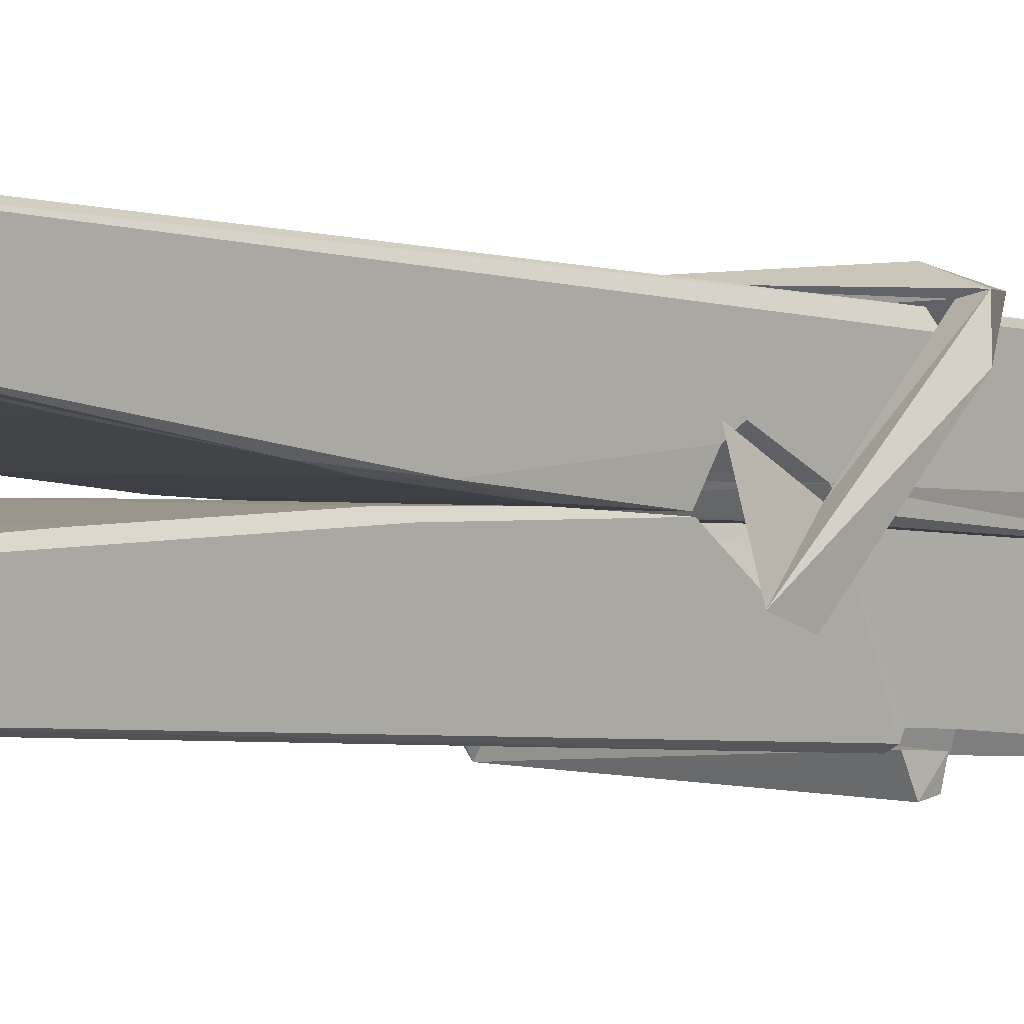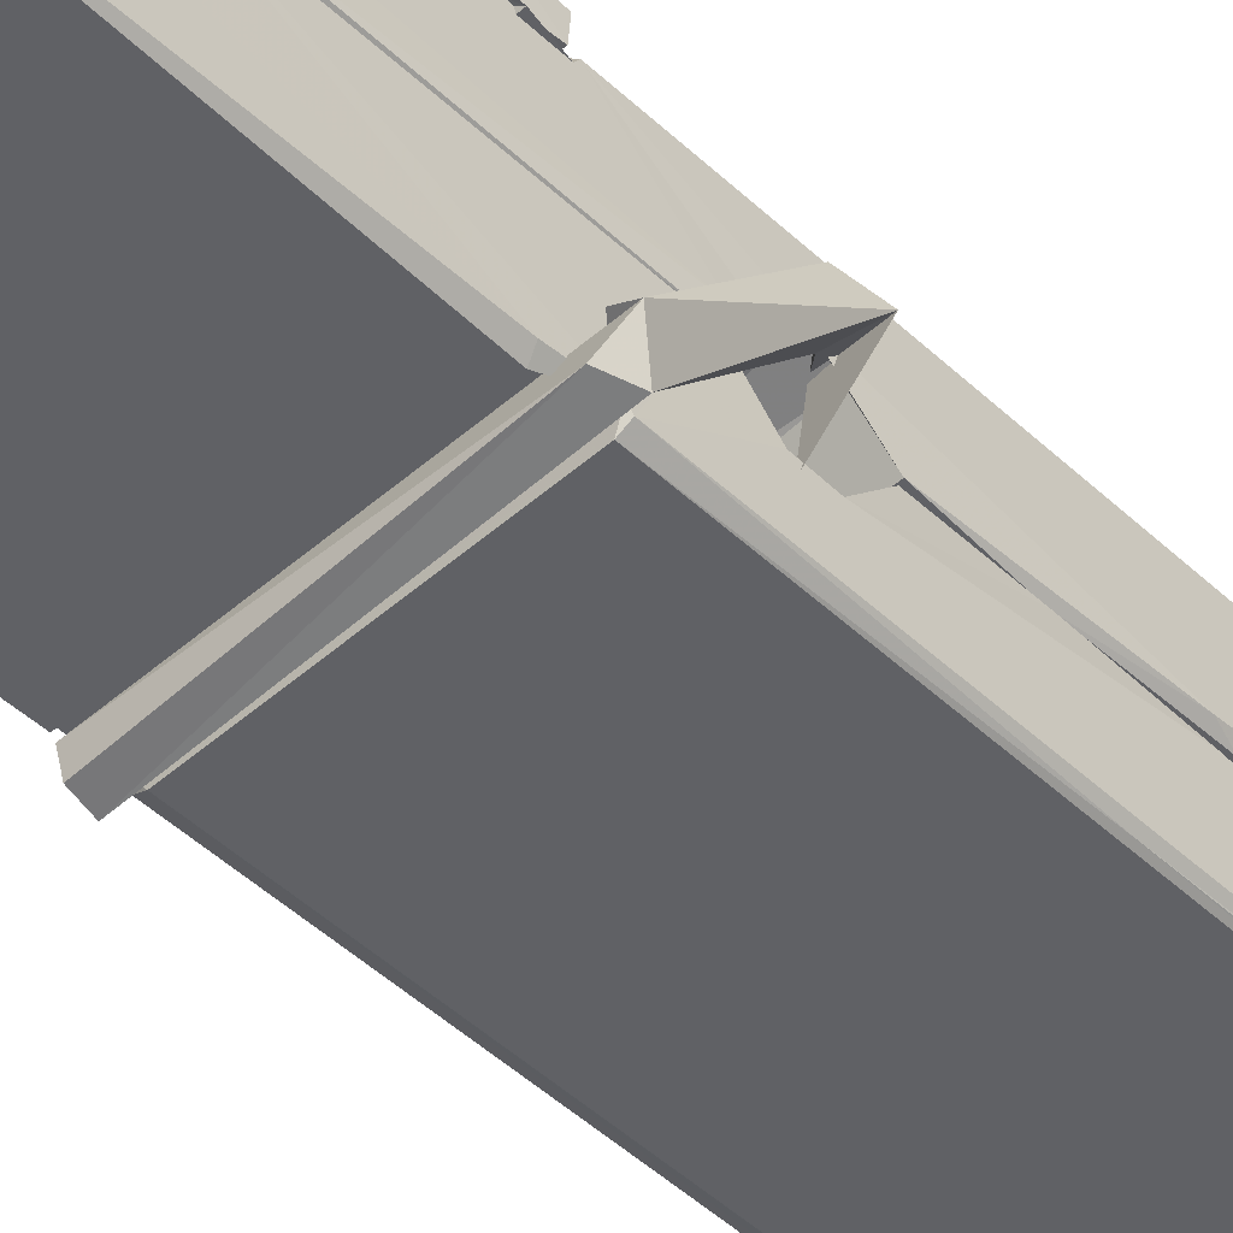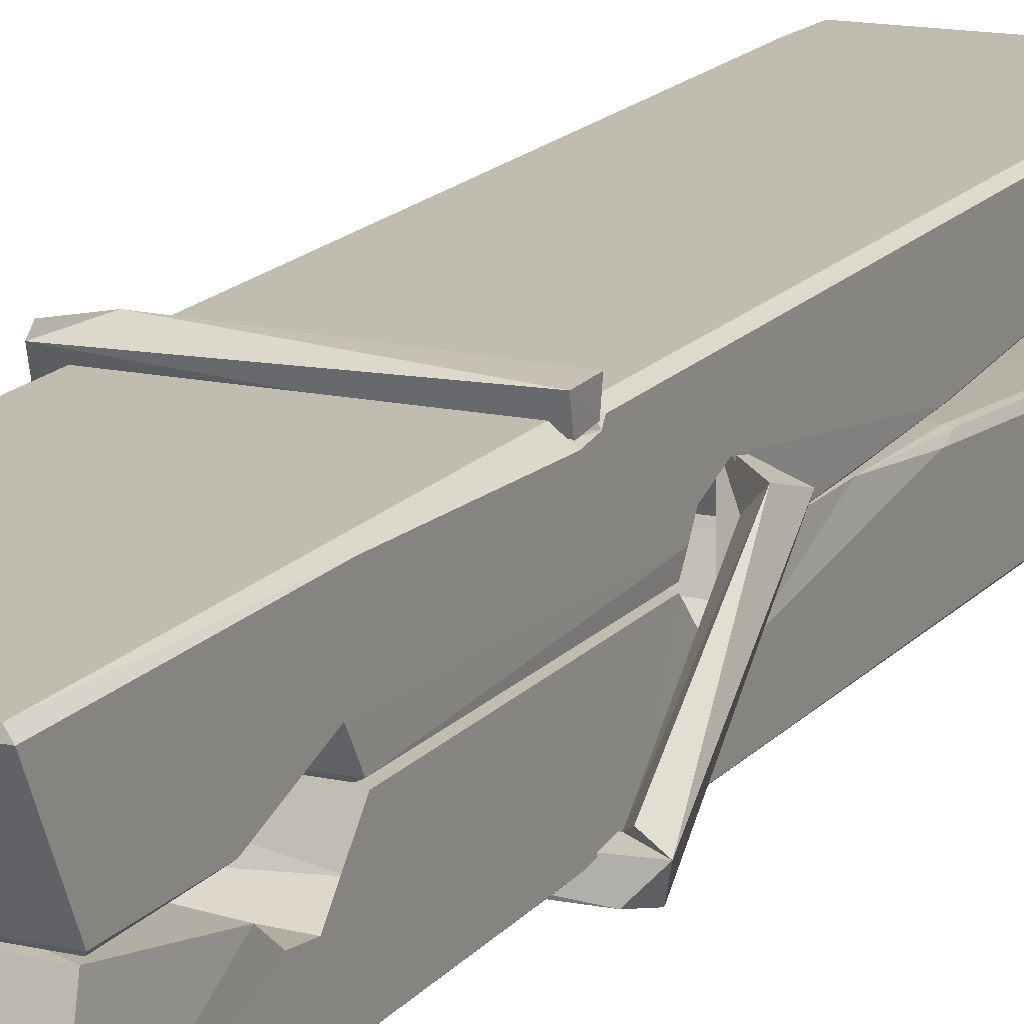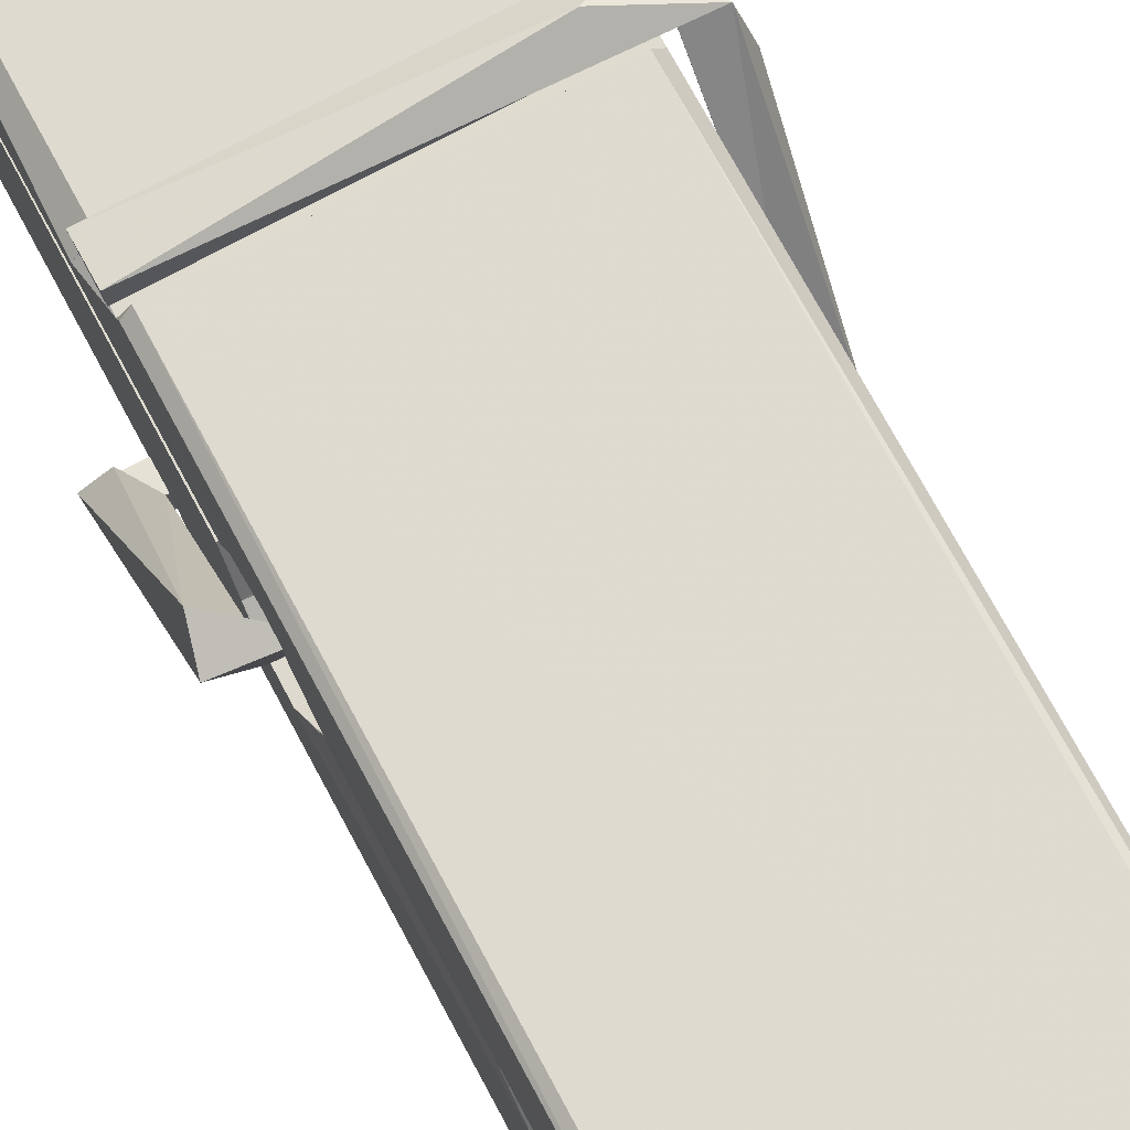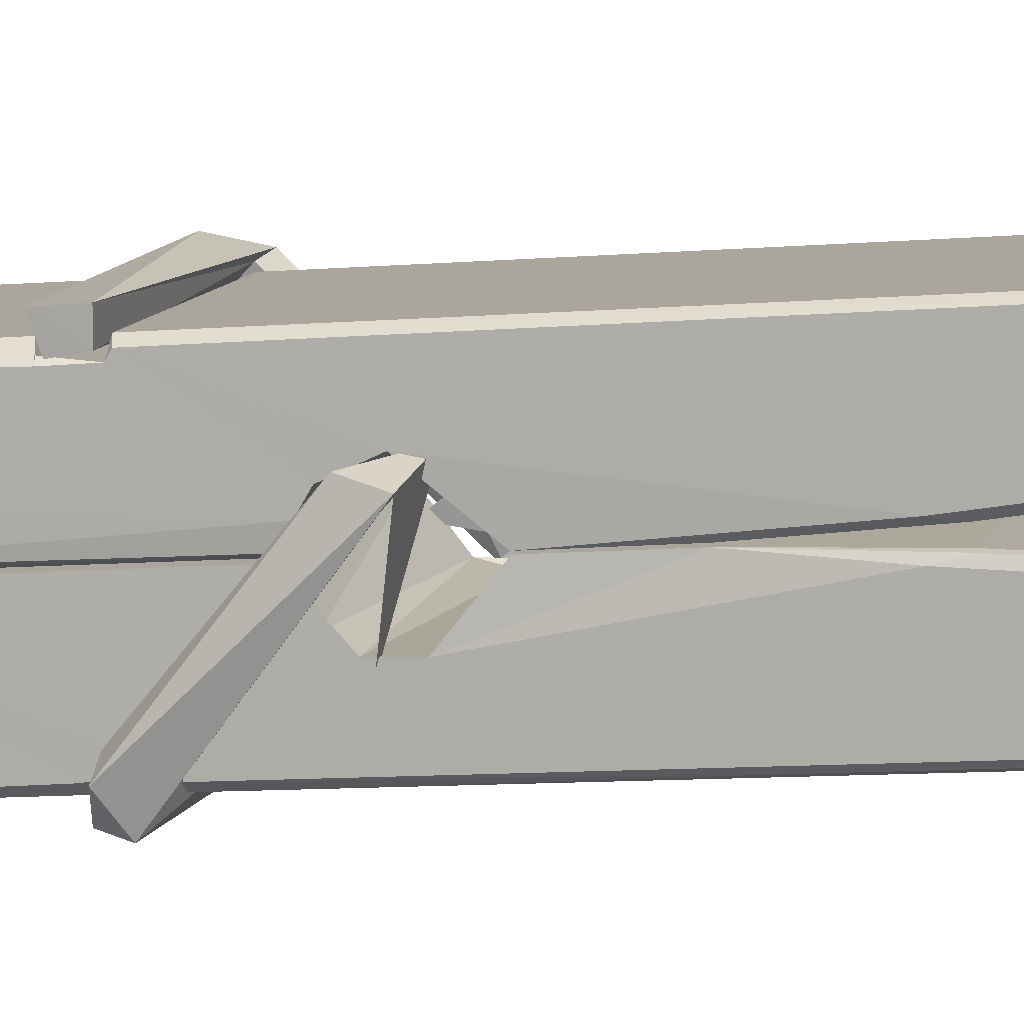
<metadata>
{"format":"obj","ext":"obj","renderer":"f3d","projection":"perspective","resolution":1024,"background":"white","views":[{"elev":2.0,"azim":-137.3,"up":"+Z"},{"elev":-52.1,"azim":44.7,"up":"+Z"},{"elev":12.9,"azim":29.2,"up":"+Z"},{"elev":73.2,"azim":153.9,"up":"+Z"},{"elev":8.7,"azim":104.3,"up":"+Z"}]}
</metadata>
<code>
v 1.815 9.827 -9.178
v 1.979 9.861 -9.237
v 1.817 9.86 -9.239
v 1.821 9.863 -9.239
v 1.803 10.41 -9.194
v 1.805 10.49 -9.182
v 1.803 10.58 -9.164
v 1.808 10.37 -9.2
v 1.96 10.58 -9.163
v 1.802 10.58 -9.121
v 1.801 10.35 -9.201
v 1.795 10.62 -9.158
v 1.975 9.996 -9.229
v 1.808 10.1 -9.159
v 1.806 10.18 -9.206
v 1.812 9.93 -9.225
v 1.812 9.937 -9.212
v 1.811 9.985 -9.216
v 1.977 9.943 -9.21
v 1.971 9.964 -9.203
v 1.817 9.947 -9.205
v 1.97 10.21 -9.186
v 1.966 10.23 -9.19
v 1.804 10.23 -9.193
v 1.805 10.24 -9.212
v 1.968 10.25 -9.213
v 1.813 10.12 -9.153
v 1.955 10.59 -9.166
v 1.958 10.62 -9.159
v 1.962 10.38 -9.201
v 1.97 10.19 -9.196
v 1.97 10.18 -9.216
v 1.97 10.18 -9.207
v 1.97 9.999 -9.231
v 1.976 9.864 -9.24
v 1.973 9.867 -9.241
v 1.976 10.11 -9.164
v 1.815 10.1 -9.155
v 1.956 10.58 -9.122
v 1.957 10.49 -9.183
v 1.806 10.2 -9.185
v 1.814 9.993 -9.23
v 1.821 9.965 -9.202
v 1.977 9.931 -9.233
v 1.81 10.3 -9.208
v 1.964 10.3 -9.209
v 1.805 10.22 -9.186
v 1.795 10.61 -9.123
v 1.802 10.62 -9.119
v 1.959 10.62 -9.12
v 1.964 10.46 -9.134
v 1.972 10.13 -9.158
v 1.973 9.928 -9.236
v 1.98 9.832 -9.18
v 1.976 9.833 -9.176
v 1.82 9.829 -9.174
v 1.814 9.857 -9.236
v 1.966 10.37 -9.199
v 1.976 9.985 -9.211
v 1.811 10.17 -9.217
v 1.965 10.18 -9.219
v 1.972 10.13 -9.163
v 1.806 10.17 -9.214
v 1.973 10.1 -9.161
v 1.968 10.11 -9.156
v 1.817 9.924 -9.235
v 1.807 10.12 -9.161
v 1.808 10.1 -9.163
v 1.968 10.13 -9.155
v 1.798 10.62 -9.214
v 1.976 9.863 -9.242
v 1.804 10.38 -9.207
v 1.801 10.49 -9.21
v 1.959 10.62 -9.219
v 1.959 10.62 -9.251
v 1.966 10.37 -9.213
v 1.963 10.38 -9.209
v 1.96 10.49 -9.212
v 1.801 10.36 -9.212
v 1.81 9.993 -9.231
v 1.975 9.998 -9.232
v 1.977 9.939 -9.252
v 1.811 9.975 -9.262
v 1.81 10.12 -9.29
v 1.975 9.989 -9.253
v 1.808 10.21 -9.246
v 1.966 10.24 -9.237
v 1.811 10.23 -9.232
v 1.969 10.22 -9.245
v 1.804 10.24 -9.214
v 1.805 10.19 -9.243
v 1.97 10.19 -9.239
v 1.97 10.2 -9.246
v 1.966 10.25 -9.215
v 1.806 10.17 -9.218
v 1.8 10.62 -9.254
v 1.96 10.38 -9.209
v 1.976 9.955 -9.263
v 1.966 10.12 -9.291
v 1.963 10.33 -9.275
v 1.953 10.62 -9.255
v 1.953 10.63 -9.226
v 1.956 10.62 -9.215
v 1.957 10.49 -9.211
v 1.804 10.22 -9.243
v 1.975 9.972 -9.264
v 1.812 9.94 -9.257
v 1.814 9.86 -9.24
v 1.806 10.3 -9.209
v 1.965 10.3 -9.211
v 1.965 10.15 -9.289
v 1.794 10.62 -9.251
v 1.8 10.62 -9.249
v 1.956 10.63 -9.253
v 1.971 10.15 -9.285
v 1.971 10.12 -9.286
v 1.978 9.845 -9.31
v 1.82 9.838 -9.302
v 1.807 10.12 -9.282
v 1.794 10.61 -9.217
v 1.976 9.841 -9.307
v 1.812 10.15 -9.288
v 1.806 10.15 -9.284
v 1.97 10.18 -9.219
v 1.806 10.14 -9.28
v 1.817 9.925 -9.236
v 1.814 9.839 -9.309
v 1.971 10.15 -9.281
v 1.966 10.12 -9.283
v 1.807 10.14 -9.286
v 1.972 10.14 -9.28
v 1.98 10.13 -9.298
v 1.807 10.12 -9.288
v 1.994 10.13 -9.282
v 1.808 10.12 -9.301
v 1.806 10.14 -9.303
v 1.975 10.1 -9.147
v 1.973 10.11 -9.162
v 1.973 10.21 -9.203
v 1.788 10.12 -9.148
v 1.968 10.21 -9.253
v 1.958 10.22 -9.184
v 1.812 10.18 -9.23
v 1.804 10.23 -9.186
v 1.791 10.23 -9.241
v 1.792 10.2 -9.249
v 1.783 10.13 -9.172
v 1.803 10.19 -9.211
v 1.827 10.11 -9.139
v 1.803 10.1 -9.149
v 1.801 10.11 -9.162
v 1.973 10.12 -9.159
v 1.804 10.12 -9.151
v 1.974 10.13 -9.145
v 1.993 10.22 -9.194
v 1.988 10.2 -9.19
v 1.982 10.13 -9.274
v 1.986 10.14 -9.3
f 49 29 12
f 8 5 6
f 5 7 6
f 7 40 6
f 40 8 6
f 58 30 29
f 58 29 9
f 12 5 11
f 18 15 42
f 15 63 42
f 20 59 19
f 38 14 1
f 18 43 17
f 18 59 43
f 17 43 21
f 22 23 26
f 41 31 15
f 15 32 60
f 7 5 12
f 50 9 29
f 48 10 49
f 28 12 29
f 28 29 40
f 29 30 40
f 23 24 26
f 22 47 23
f 47 24 23
f 41 22 31
f 18 13 59
f 43 59 20
f 19 17 21
f 21 20 19
f 44 16 19
f 16 17 19
f 54 57 2
f 69 52 51
f 39 51 50
f 28 7 12
f 30 8 40
f 40 7 28
f 25 45 26
f 25 26 24
f 47 22 41
f 31 33 15
f 33 32 15
f 34 13 42
f 42 13 18
f 43 20 21
f 36 35 3
f 36 3 4
f 57 3 2
f 3 35 2
f 10 39 50
f 10 50 49
f 25 11 45
f 11 5 8
f 11 8 45
f 45 8 30
f 26 45 46
f 45 30 46
f 58 22 26
f 26 46 58
f 46 30 58
f 51 39 69
f 39 10 69
f 25 24 11
f 47 67 48
f 67 27 48
f 48 27 10
f 51 9 50
f 22 9 51
f 52 22 51
f 64 37 55
f 55 56 54
f 54 56 1
f 4 3 66
f 36 4 66
f 36 66 53
f 35 36 53
f 35 53 2
f 56 55 38
f 66 3 57
f 1 18 17
f 14 18 1
f 15 18 14
f 47 11 24
f 11 47 48
f 12 11 48
f 49 12 48
f 29 49 50
f 9 22 58
f 31 22 52
f 31 52 33
f 64 19 59
f 19 64 44
f 2 44 64
f 2 64 54
f 57 54 1
f 32 61 60
f 33 13 32
f 62 33 52
f 47 41 15
f 15 60 63
f 60 61 42
f 34 42 61
f 32 13 34
f 32 34 61
f 33 59 13
f 64 59 33
f 38 55 65
f 55 37 65
f 14 68 15
f 60 42 63
f 66 16 44
f 66 44 53
f 2 53 44
f 55 54 64
f 38 1 56
f 17 57 1
f 57 17 16
f 66 57 16
f 15 68 67
f 62 37 64
f 68 37 62
f 68 62 67
f 64 33 62
f 52 69 62
f 67 62 69
f 67 69 27
f 47 15 67
f 69 10 27
f 37 38 65
f 38 37 68
f 68 14 38
f 82 117 71
f 75 76 74
f 76 77 78
f 76 78 74
f 78 103 74
f 73 72 79
f 73 79 120
f 83 85 106
f 83 80 85
f 83 106 98
f 83 98 107
f 106 116 98
f 105 86 91
f 87 94 89
f 112 123 122
f 123 90 105
f 90 88 105
f 70 73 120
f 103 78 104
f 78 77 97
f 78 97 104
f 88 94 87
f 89 86 105
f 105 87 89
f 93 86 89
f 117 116 99
f 115 100 111
f 96 111 101
f 111 100 101
f 100 114 101
f 72 73 104
f 73 70 103
f 73 103 104
f 104 97 72
f 90 109 94
f 94 88 90
f 105 88 87
f 92 91 93
f 91 86 93
f 95 91 92
f 92 124 95
f 95 81 80
f 80 81 85
f 98 82 107
f 107 82 126
f 108 71 118
f 127 121 117
f 114 112 96
f 114 96 101
f 102 103 70
f 72 97 110
f 72 110 109
f 110 94 109
f 97 77 110
f 89 94 110
f 89 110 76
f 110 77 76
f 122 111 96
f 96 112 122
f 79 72 109
f 109 90 79
f 127 84 119
f 113 112 114
f 114 102 113
f 75 102 114
f 75 114 100
f 75 100 115
f 121 127 118
f 126 71 108
f 84 127 117
f 99 84 117
f 127 83 107
f 127 119 83
f 95 123 91
f 91 123 105
f 90 123 112
f 90 112 79
f 112 120 79
f 112 70 120
f 70 112 113
f 70 113 102
f 102 75 103
f 103 75 74
f 76 75 89
f 75 115 89
f 115 93 89
f 81 128 116
f 106 85 81
f 106 81 116
f 98 116 117
f 98 117 82
f 121 71 117
f 71 121 118
f 127 108 118
f 92 93 124
f 93 115 124
f 123 95 125
f 81 95 124
f 128 81 124
f 124 115 128
f 128 115 111
f 111 122 125
f 111 125 128
f 122 123 125
f 80 83 119
f 71 126 82
f 127 107 108
f 107 126 108
f 119 129 128
f 128 125 119
f 80 125 95
f 125 80 119
f 99 116 128
f 99 128 129
f 99 129 119
f 119 84 99
f 131 158 130
f 132 136 158
f 132 134 133
f 130 136 133
f 132 133 135
f 136 132 135
f 130 158 136
f 149 137 154
f 154 152 153
f 155 134 158
f 158 131 139
f 151 148 153
f 147 146 151
f 155 142 156
f 156 142 139
f 155 139 142
f 142 155 141
f 141 155 142
f 145 144 143
f 145 143 144
f 148 145 144
f 144 145 148
f 146 145 148
f 147 145 146
f 146 148 151
f 147 140 145
f 156 139 131
f 134 155 156
f 155 158 139
f 145 140 148
f 147 150 140
f 150 147 151
f 150 149 140
f 140 153 148
f 153 140 154
f 154 140 149
f 151 138 150
f 153 152 151
f 138 152 137
f 137 152 154
f 150 137 149
f 137 150 138
f 138 151 152
f 157 134 156
f 157 156 131
f 157 131 134
f 132 158 134
f 134 131 133
f 131 130 133
f 133 136 135
f 49 29 12
f 8 5 6
f 5 7 6
f 7 40 6
f 40 8 6
f 58 30 29
f 58 29 9
f 12 5 11
f 18 15 42
f 15 63 42
f 20 59 19
f 38 14 1
f 18 43 17
f 18 59 43
f 17 43 21
f 22 23 26
f 41 31 15
f 15 32 60
f 7 5 12
f 50 9 29
f 48 10 49
f 28 12 29
f 28 29 40
f 29 30 40
f 23 24 26
f 22 47 23
f 47 24 23
f 41 22 31
f 18 13 59
f 43 59 20
f 19 17 21
f 21 20 19
f 44 16 19
f 16 17 19
f 54 57 2
f 69 52 51
f 39 51 50
f 28 7 12
f 30 8 40
f 40 7 28
f 25 45 26
f 25 26 24
f 47 22 41
f 31 33 15
f 33 32 15
f 34 13 42
f 42 13 18
f 43 20 21
f 36 35 3
f 36 3 4
f 57 3 2
f 3 35 2
f 10 39 50
f 10 50 49
f 25 11 45
f 11 5 8
f 11 8 45
f 45 8 30
f 26 45 46
f 45 30 46
f 58 22 26
f 26 46 58
f 46 30 58
f 51 39 69
f 39 10 69
f 25 24 11
f 47 67 48
f 67 27 48
f 48 27 10
f 51 9 50
f 22 9 51
f 52 22 51
f 64 37 55
f 55 56 54
f 54 56 1
f 4 3 66
f 36 4 66
f 36 66 53
f 35 36 53
f 35 53 2
f 56 55 38
f 66 3 57
f 1 18 17
f 14 18 1
f 15 18 14
f 47 11 24
f 11 47 48
f 12 11 48
f 49 12 48
f 29 49 50
f 9 22 58
f 31 22 52
f 31 52 33
f 64 19 59
f 19 64 44
f 2 44 64
f 2 64 54
f 57 54 1
f 32 61 60
f 33 13 32
f 62 33 52
f 47 41 15
f 15 60 63
f 60 61 42
f 34 42 61
f 32 13 34
f 32 34 61
f 33 59 13
f 64 59 33
f 38 55 65
f 55 37 65
f 14 68 15
f 60 42 63
f 66 16 44
f 66 44 53
f 2 53 44
f 55 54 64
f 38 1 56
f 17 57 1
f 57 17 16
f 66 57 16
f 15 68 67
f 62 37 64
f 68 37 62
f 68 62 67
f 64 33 62
f 52 69 62
f 67 62 69
f 67 69 27
f 47 15 67
f 69 10 27
f 37 38 65
f 38 37 68
f 68 14 38
f 82 117 71
f 75 76 74
f 76 77 78
f 76 78 74
f 78 103 74
f 73 72 79
f 73 79 120
f 83 85 106
f 83 80 85
f 83 106 98
f 83 98 107
f 106 116 98
f 105 86 91
f 87 94 89
f 112 123 122
f 123 90 105
f 90 88 105
f 70 73 120
f 103 78 104
f 78 77 97
f 78 97 104
f 88 94 87
f 89 86 105
f 105 87 89
f 93 86 89
f 117 116 99
f 115 100 111
f 96 111 101
f 111 100 101
f 100 114 101
f 72 73 104
f 73 70 103
f 73 103 104
f 104 97 72
f 90 109 94
f 94 88 90
f 105 88 87
f 92 91 93
f 91 86 93
f 95 91 92
f 92 124 95
f 95 81 80
f 80 81 85
f 98 82 107
f 107 82 126
f 108 71 118
f 127 121 117
f 114 112 96
f 114 96 101
f 102 103 70
f 72 97 110
f 72 110 109
f 110 94 109
f 97 77 110
f 89 94 110
f 89 110 76
f 110 77 76
f 122 111 96
f 96 112 122
f 79 72 109
f 109 90 79
f 127 84 119
f 113 112 114
f 114 102 113
f 75 102 114
f 75 114 100
f 75 100 115
f 121 127 118
f 126 71 108
f 84 127 117
f 99 84 117
f 127 83 107
f 127 119 83
f 95 123 91
f 91 123 105
f 90 123 112
f 90 112 79
f 112 120 79
f 112 70 120
f 70 112 113
f 70 113 102
f 102 75 103
f 103 75 74
f 76 75 89
f 75 115 89
f 115 93 89
f 81 128 116
f 106 85 81
f 106 81 116
f 98 116 117
f 98 117 82
f 121 71 117
f 71 121 118
f 127 108 118
f 92 93 124
f 93 115 124
f 123 95 125
f 81 95 124
f 128 81 124
f 124 115 128
f 128 115 111
f 111 122 125
f 111 125 128
f 122 123 125
f 80 83 119
f 71 126 82
f 127 107 108
f 107 126 108
f 119 129 128
f 128 125 119
f 80 125 95
f 125 80 119
f 99 116 128
f 99 128 129
f 99 129 119
f 119 84 99
f 131 158 130
f 132 136 158
f 132 134 133
f 130 136 133
f 132 133 135
f 136 132 135
f 130 158 136
f 149 137 154
f 154 152 153
f 155 134 158
f 158 131 139
f 151 148 153
f 147 146 151
f 155 142 156
f 156 142 139
f 155 139 142
f 142 155 141
f 141 155 142
f 145 144 143
f 145 143 144
f 148 145 144
f 144 145 148
f 146 145 148
f 147 145 146
f 146 148 151
f 147 140 145
f 156 139 131
f 134 155 156
f 155 158 139
f 145 140 148
f 147 150 140
f 150 147 151
f 150 149 140
f 140 153 148
f 153 140 154
f 154 140 149
f 151 138 150
f 153 152 151
f 138 152 137
f 137 152 154
f 150 137 149
f 137 150 138
f 138 151 152
f 157 134 156
f 157 156 131
f 157 131 134
f 132 158 134
f 134 131 133
f 131 130 133
f 133 136 135

</code>
